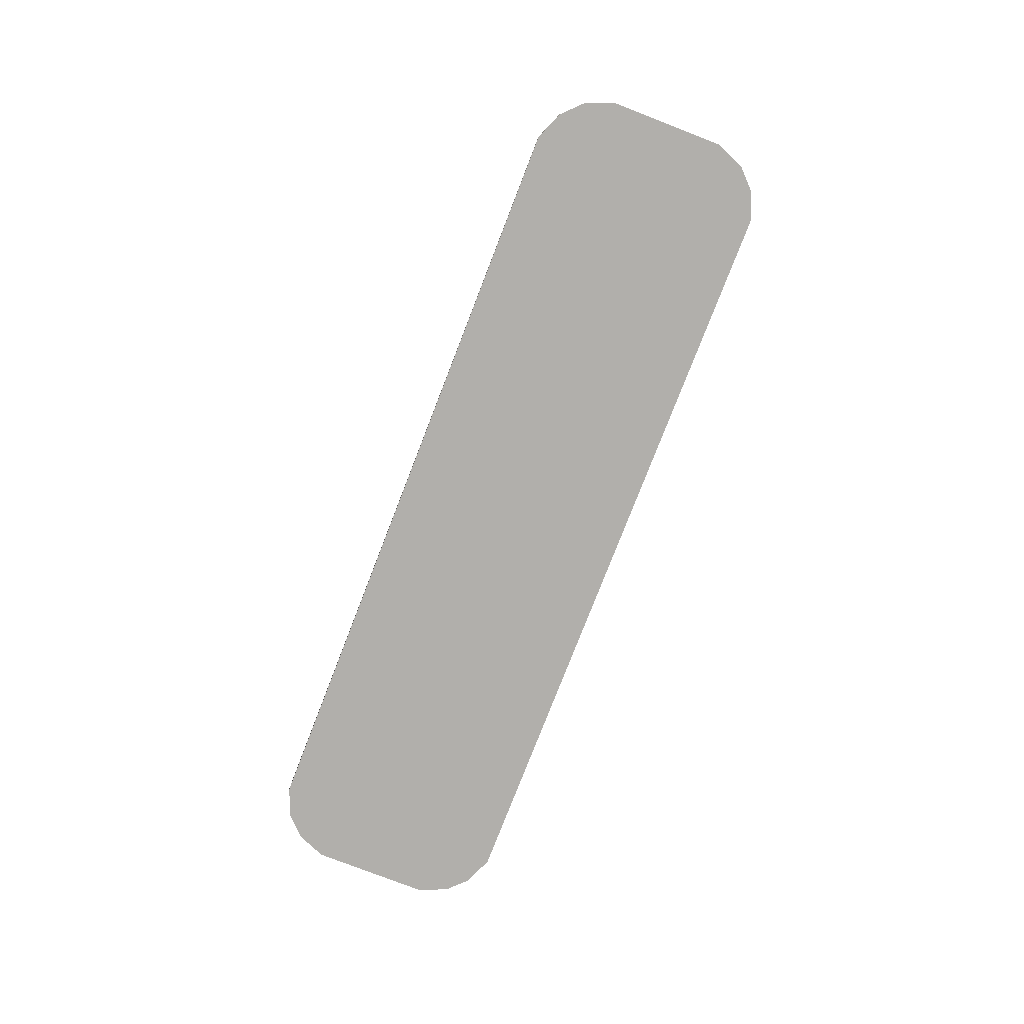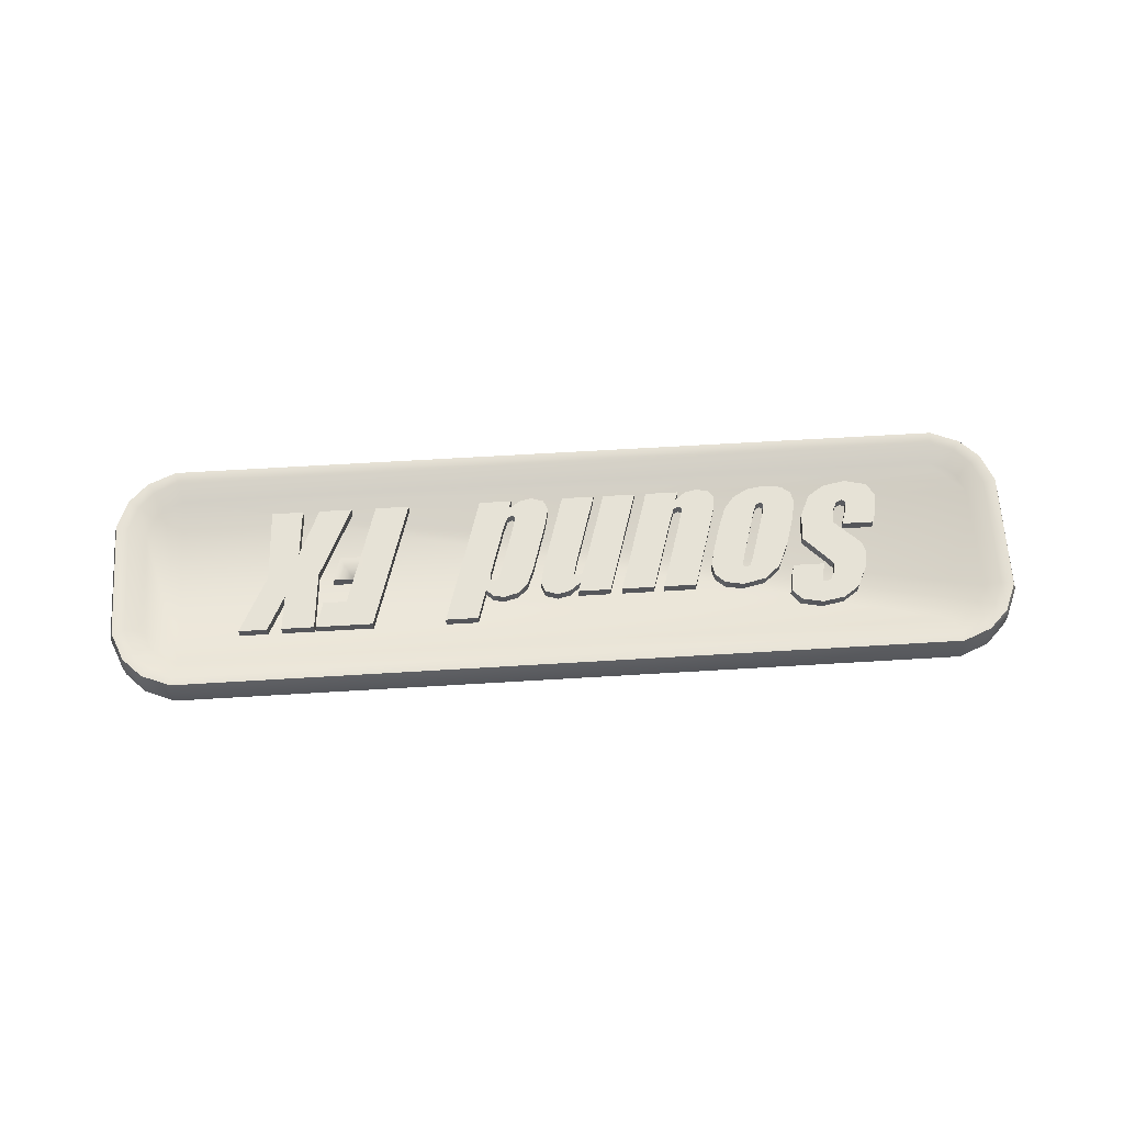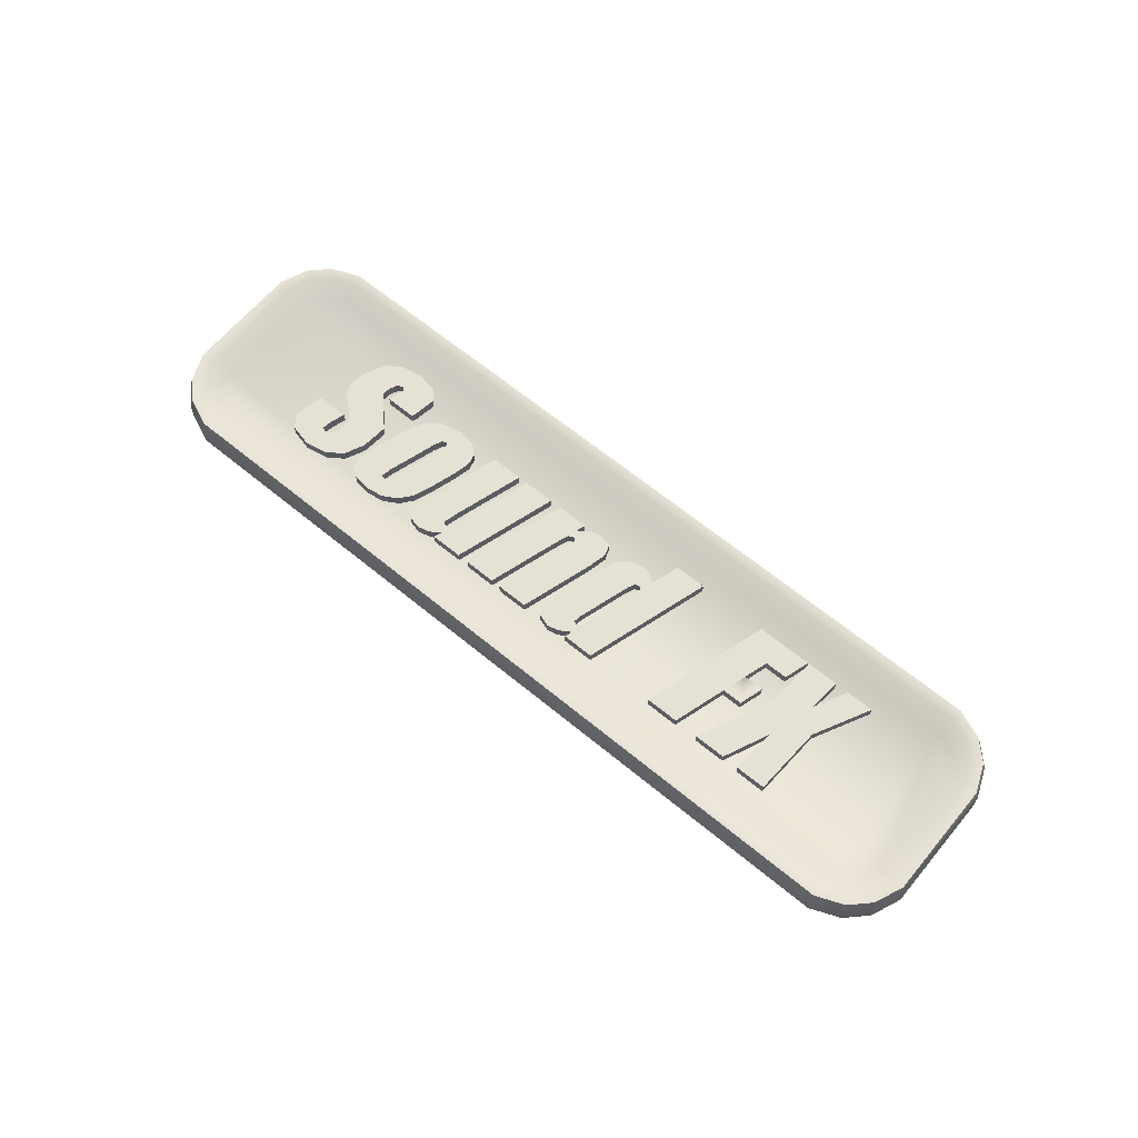
<metadata>
{"format":"obj","ext":"obj","renderer":"f3d","projection":"perspective","resolution":1024,"background":"white","views":[{"elev":-78.1,"azim":-96.2,"up":"+Z"},{"elev":63.8,"azim":-168.5,"up":"+Z"},{"elev":64.4,"azim":54.7,"up":"+Z"}]}
</metadata>
<code>
v  -144 5.679 3.258
v  121.8 76.9 3.258
v  121.8 76.9 -4.242
v  -144 5.679 -4.242
v  -152.9 -1.184 3.258
v  -152.9 -1.184 -4.242
v  -157.8 -9.636 3.258
v  -157.8 -9.636 -4.242
v  -159.3 -20.81 3.258
v  -159.3 -20.81 -4.242
v  -148.3 -61.61 3.258
v  -148.3 -61.61 -4.242
v  -141.5 -70.55 3.258
v  -141.5 -70.55 -4.242
v  -133 -75.43 3.258
v  -133 -75.43 -4.242
v  -121.8 -76.9 3.258
v  -121.8 -76.9 -4.242
v  144 -5.679 3.258
v  144 -5.679 -4.242
v  152.9 1.184 3.258
v  152.9 1.184 -4.242
v  157.8 9.636 3.258
v  157.8 9.636 -4.242
v  159.3 20.81 3.258
v  159.3 20.81 -4.242
v  148.3 61.61 3.258
v  148.3 61.61 -4.242
v  141.5 70.55 3.258
v  141.5 70.55 -4.242
v  133 75.43 3.258
v  133 75.43 -4.242
v  -138.1 -56.54 3.062
v  -133.9 -61.93 3.062
v  -129.3 -64.58 3.062
v  -122.6 -65.46 3.062
v  138.9 4.604 3.062
v  138.1 56.54 3.062
v  133.9 61.93 3.062
v  129.3 64.58 3.062
v  122.6 65.46 3.062
v  147.8 20.06 3.062
v  146.9 13.32 3.062
v  144.3 8.744 3.062
v  -138.9 -4.604 3.062
v  -144.3 -8.744 3.062
v  -146.9 -13.32 3.062
v  -147.8 -20.06 3.062
v  -143.5 4.639 6.997
v  121.9 75.75 6.997
v  -152 -1.948 6.997
v  -156.7 -10.01 6.997
v  -158.1 -20.74 6.997
v  -147.3 -61.1 6.997
v  -140.7 -69.68 6.997
v  -132.6 -74.34 6.997
v  -121.9 -75.75 6.997
v  143.5 -4.639 6.997
v  152 1.948 6.997
v  156.7 10.01 6.997
v  158.1 20.74 6.997
v  147.3 61.1 6.997
v  140.7 69.68 6.997
v  132.6 74.34 6.997
v  -141.5 0.6476 6.997
v  122.2 71.31 6.997
v  -148.7 -4.883 6.997
v  -152.5 -11.44 6.997
v  -153.7 -20.45 6.997
v  -143.3 -59.13 6.997
v  -137.8 -66.34 6.997
v  -131.2 -70.12 6.997
v  -122.2 -71.31 6.997
v  141.5 -0.6476 6.997
v  148.7 4.883 6.997
v  152.5 11.44 6.997
v  153.7 20.45 6.997
v  143.3 59.13 6.997
v  137.8 66.34 6.997
v  131.2 70.12 6.997
v  -81.87 -2.858 6.974
v  -81.09 -10.59 6.974
v  -81.09 -10.59 3.062
v  -81.87 -2.858 3.062
v  -85.89 -0.059 6.974
v  -85.89 -0.059 3.062
v  -93.41 -0.5337 6.974
v  -93.41 -0.5337 3.062
v  -100.4 -3.809 6.974
v  -100.4 -3.809 3.062
v  -104.6 -8.858 6.974
v  -104.6 -8.858 3.062
v  -106.2 -17.16 6.974
v  -106.2 -17.16 3.062
v  -105.4 -23.12 6.974
v  -105.4 -23.12 3.062
v  -103.3 -26.31 6.974
v  -103.3 -26.31 3.062
v  -97.77 -29.23 6.974
v  -97.77 -29.23 3.062
v  -92.57 -32.1 6.974
v  -92.57 -32.1 3.062
v  -91.67 -37.29 6.974
v  -91.67 -37.29 3.062
v  -92.31 -40.3 6.974
v  -92.31 -40.3 3.062
v  -94.03 -41.72 6.974
v  -94.03 -41.72 3.062
v  -95.58 -41.38 6.974
v  -95.58 -41.38 3.062
v  -95.92 -38.08 6.974
v  -95.92 -38.08 3.062
v  -95.75 -32.32 6.974
v  -95.75 -32.32 3.062
v  -106.4 -35.17 6.974
v  -106.4 -35.17 3.062
v  -106.5 -38.27 6.974
v  -106.5 -38.27 3.062
v  -105.7 -46.23 6.974
v  -105.7 -46.23 3.062
v  -101.6 -49.86 6.974
v  -101.6 -49.86 3.062
v  -93.85 -49.64 6.974
v  -93.85 -49.64 3.062
v  -86.49 -46.06 6.974
v  -86.49 -46.06 3.062
v  -82.14 -40.9 6.974
v  -82.14 -40.9 3.062
v  -80.82 -33.15 6.974
v  -80.82 -33.15 3.062
v  -82.49 -23.58 6.974
v  -82.49 -23.58 3.062
v  -91.81 -18.11 6.974
v  -91.81 -18.11 3.062
v  -94.94 -16.07 6.974
v  -94.94 -16.07 3.062
v  -95.44 -12.67 6.974
v  -95.44 -12.67 3.062
v  -94.84 -9.786 6.974
v  -94.84 -9.786 3.062
v  -93.28 -8.47 6.974
v  -93.28 -8.47 3.062
v  -91.96 -8.785 6.974
v  -91.96 -8.785 3.062
v  -91.66 -11.8 6.974
v  -91.66 -11.8 3.062
v  -91.76 -15.31 6.974
v  -91.76 -15.31 3.062
v  -81.14 -12.47 6.974
v  -81.14 -12.47 3.062
v  -54.63 -3.152 6.974
v  -52.78 -6.549 6.974
v  -52.78 -6.549 3.062
v  -54.63 -3.152 3.062
v  -58.62 -1.156 6.974
v  -58.62 -1.156 3.062
v  -64.91 -1.666 6.974
v  -64.91 -1.666 3.062
v  -72.17 -5.441 6.974
v  -72.17 -5.441 3.062
v  -76.21 -11.37 6.974
v  -76.21 -11.37 3.062
v  -77.55 -20.13 6.974
v  -77.55 -20.13 3.062
v  -77.84 -30.08 6.974
v  -77.84 -30.08 3.062
v  -77.47 -37.34 6.974
v  -77.47 -37.34 3.062
v  -75.6 -41.02 6.974
v  -75.6 -41.02 3.062
v  -71.76 -42.58 6.974
v  -71.76 -42.58 3.062
v  -65.64 -41.79 6.974
v  -65.64 -41.79 3.062
v  -59.85 -39.24 6.974
v  -59.85 -39.24 3.062
v  -55.66 -35.01 6.974
v  -55.66 -35.01 3.062
v  -53.44 -29.88 6.974
v  -53.44 -29.88 3.062
v  -52.72 -22.07 6.974
v  -52.72 -22.07 3.062
v  -52.44 -12.55 6.974
v  -52.44 -12.55 3.062
v  -64.24 -33.85 6.974
v  -63.84 -30.49 6.974
v  -63.84 -30.49 3.062
v  -64.24 -33.85 3.062
v  -65.55 -34.96 6.974
v  -65.55 -34.96 3.062
v  -66.79 -34.46 6.974
v  -66.79 -34.46 3.062
v  -67 -30.96 6.974
v  -67 -30.96 3.062
v  -66.48 -13.41 6.974
v  -66.48 -13.41 3.062
v  -66.05 -9.554 6.974
v  -66.05 -9.554 3.062
v  -64.73 -8.431 6.974
v  -64.73 -8.431 3.062
v  -63.49 -8.869 6.974
v  -63.49 -8.869 3.062
v  -63.3 -12.55 6.974
v  -63.3 -12.55 3.062
v  -35.16 -20.34 6.974
v  -34.39 5.787 6.974
v  -34.39 5.787 3.062
v  -35.16 -20.34 3.062
v  -35.56 -26.05 6.974
v  -35.56 -26.05 3.062
v  -37.03 -27.31 6.974
v  -37.03 -27.31 3.062
v  -38.39 -26.84 6.974
v  -38.39 -26.84 3.062
v  -38.48 -21.52 6.974
v  -38.48 -21.52 3.062
v  -37.7 4.9 6.974
v  -37.7 4.9 3.062
v  -48.65 1.965 6.974
v  -48.65 1.965 3.062
v  -49.43 -24.22 6.974
v  -49.43 -24.22 3.062
v  -49.44 -30.85 6.974
v  -49.44 -30.85 3.062
v  -48.57 -33.82 6.974
v  -48.57 -33.82 3.062
v  -46.25 -35.67 6.974
v  -46.25 -35.67 3.062
v  -42.19 -35.51 6.974
v  -42.19 -35.51 3.062
v  -38.33 -33.5 6.974
v  -38.33 -33.5 3.062
v  -35.44 -29.78 6.974
v  -35.44 -29.78 3.062
v  -35.73 -33.05 6.974
v  -35.73 -33.05 3.062
v  -24.58 -30.07 6.974
v  -24.58 -30.07 3.062
v  -23.43 8.722 6.974
v  -23.43 8.722 3.062
v  -20.66 -29.02 6.974
v  -19.51 9.773 6.974
v  -19.51 9.773 3.062
v  -20.66 -29.02 3.062
v  -9.708 -26.08 6.974
v  -9.708 -26.08 3.062
v  -8.93 0.1641 6.974
v  -8.93 0.1641 3.062
v  -8.476 5.641 6.974
v  -8.476 5.641 3.062
v  -7.003 7.037 6.974
v  -7.003 7.037 3.062
v  -5.693 6.518 6.974
v  -5.693 6.518 3.062
v  -5.598 1.696 6.974
v  -5.598 1.696 3.062
v  -6.395 -25.19 6.974
v  -6.395 -25.19 3.062
v  4.558 -22.26 6.974
v  4.558 -22.26 3.062
v  5.365 4.946 6.974
v  5.365 4.946 3.062
v  5.068 12.08 6.974
v  5.068 12.08 3.062
v  2.878 15.07 6.974
v  2.878 15.07 3.062
v  -1.673 15.28 6.974
v  -1.673 15.28 3.062
v  -5.664 13.13 6.974
v  -5.664 13.13 3.062
v  -8.664 9.111 6.974
v  -8.664 9.111 3.062
v  -8.355 12.76 6.974
v  -8.355 12.76 3.062
v  23.35 18.83 6.974
v  23.68 29.82 6.974
v  23.68 29.82 3.062
v  23.35 18.83 3.062
v  20.35 20.39 6.974
v  20.35 20.39 3.062
v  16.65 20.19 6.974
v  16.65 20.19 3.062
v  12.09 17.56 6.974
v  12.09 17.56 3.062
v  9.567 13.61 6.974
v  9.567 13.61 3.062
v  8.851 7.121 6.974
v  8.851 7.121 3.062
v  8.312 -11.06 6.974
v  8.312 -11.06 3.062
v  8.655 -17.12 6.974
v  8.655 -17.12 3.062
v  10.95 -19.83 6.974
v  10.95 -19.83 3.062
v  15.32 -20.1 6.974
v  15.32 -20.1 3.062
v  18.98 -18.24 6.974
v  18.98 -18.24 3.062
v  22.36 -14.7 6.974
v  22.36 -14.7 3.062
v  22.27 -17.51 6.974
v  22.27 -17.51 3.062
v  33.23 -14.58 6.974
v  33.23 -14.58 3.062
v  34.63 32.76 6.974
v  34.63 32.76 3.062
v  22.13 -10.63 6.974
v  22.6 -6.453 6.974
v  22.6 -6.453 3.062
v  22.13 -10.63 3.062
v  20.7 -11.84 6.974
v  20.7 -11.84 3.062
v  19.49 -11.43 6.974
v  19.49 -11.43 3.062
v  19.26 -8.395 6.974
v  19.26 -8.395 3.062
v  19.82 10.65 6.974
v  19.82 10.65 3.062
v  20.25 13.68 6.974
v  20.25 13.68 3.062
v  21.57 14.69 6.974
v  21.57 14.69 3.062
v  22.88 14.32 6.974
v  22.88 14.32 3.062
v  23.14 11.54 6.974
v  23.14 11.54 3.062
v  69.2 -4.938 6.974
v  57.77 -8 6.974
v  57.77 -8 3.062
v  69.2 -4.938 3.062
v  69.79 14.93 6.974
v  69.79 14.93 3.062
v  76.75 16.8 6.974
v  76.75 16.8 3.062
v  77.02 25.78 6.974
v  77.02 25.78 3.062
v  70.05 23.92 6.974
v  70.05 23.92 3.062
v  70.32 32.9 6.974
v  70.32 32.9 3.062
v  78.16 35 6.974
v  78.16 35 3.062
v  78.45 44.5 6.974
v  78.45 44.5 3.062
v  59.18 39.34 6.974
v  59.18 39.34 3.062
v  91.96 35.26 6.974
v  94.77 48.87 6.974
v  94.77 48.87 3.062
v  91.96 35.26 3.062
v  90.97 41.41 6.974
v  90.97 41.41 3.062
v  89.97 47.59 6.974
v  89.97 47.59 3.062
v  78.95 44.64 6.974
v  78.95 44.64 3.062
v  82.52 24.82 6.974
v  82.52 24.82 3.062
v  77.55 -2.701 6.974
v  77.55 -2.701 3.062
v  88.64 0.2703 6.974
v  88.64 0.2703 3.062
v  89.89 8.272 6.974
v  89.89 8.272 3.062
v  91.45 18.18 6.974
v  91.45 18.18 3.062
v  94.38 1.81 6.974
v  94.38 1.81 3.062
v  104.9 4.637 6.974
v  104.9 4.637 3.062
v  99.7 29.43 6.974
v  99.7 29.43 3.062
v  104.3 51.43 6.974
v  104.3 51.43 3.062
g Rectangle001
f 1 2 3
f 3 4 1
f 5 1 4
f 4 6 5
f 7 5 6
f 6 8 7
f 9 7 8
f 8 10 9
f 11 9 10
f 10 12 11
f 13 11 12
f 12 14 13
f 15 13 14
f 14 16 15
f 17 15 16
f 16 18 17
f 19 17 18
f 18 20 19
f 21 19 20
f 20 22 21
f 23 21 22
f 22 24 23
f 25 23 24
f 24 26 25
f 27 25 26
f 26 28 27
f 29 27 28
f 28 30 29
f 31 29 30
f 30 32 31
f 2 31 32
f 32 3 2
f 32 30 28
f 3 32 28
f 3 28 26
f 3 26 24
f 3 24 22
f 3 22 20
f 4 3 20
f 6 4 20
f 8 6 20
f 10 8 20
f 12 10 20
f 12 20 18
f 12 18 16
f 12 16 14
f 33 34 35
f 33 35 36
f 33 36 37
f 38 39 40
f 38 40 41
f 42 38 41
f 43 42 41
f 44 43 41
f 37 44 41
f 37 41 45
f 37 45 46
f 37 46 47
f 37 47 48
f 33 37 48
f 2 1 49
f 49 50 2
f 1 5 51
f 51 49 1
f 5 7 52
f 52 51 5
f 7 9 53
f 53 52 7
f 9 11 54
f 54 53 9
f 11 13 55
f 55 54 11
f 13 15 56
f 56 55 13
f 15 17 57
f 57 56 15
f 17 19 58
f 58 57 17
f 19 21 59
f 59 58 19
f 21 23 60
f 60 59 21
f 23 25 61
f 61 60 23
f 25 27 62
f 62 61 25
f 27 29 63
f 63 62 27
f 29 31 64
f 64 63 29
f 31 2 50
f 50 64 31
f 50 49 65
f 65 66 50
f 49 51 67
f 67 65 49
f 51 52 68
f 68 67 51
f 52 53 69
f 69 68 52
f 53 54 70
f 70 69 53
f 54 55 71
f 71 70 54
f 55 56 72
f 72 71 55
f 56 57 73
f 73 72 56
f 57 58 74
f 74 73 57
f 58 59 75
f 75 74 58
f 59 60 76
f 76 75 59
f 60 61 77
f 77 76 60
f 61 62 78
f 78 77 61
f 62 63 79
f 79 78 62
f 63 64 80
f 80 79 63
f 64 50 66
f 66 80 64
f 66 65 45
f 45 41 66
f 65 67 46
f 46 45 65
f 67 68 47
f 47 46 67
f 68 69 48
f 48 47 68
f 69 70 33
f 33 48 69
f 70 71 34
f 34 33 70
f 71 72 35
f 35 34 71
f 72 73 36
f 36 35 72
f 73 74 37
f 37 36 73
f 74 75 44
f 44 37 74
f 75 76 43
f 43 44 75
f 76 77 42
f 42 43 76
f 77 78 38
f 38 42 77
f 78 79 39
f 39 38 78
f 79 80 40
f 40 39 79
f 80 66 41
f 41 40 80
f 81 82 83
f 83 84 81
f 85 81 84
f 84 86 85
f 87 85 86
f 86 88 87
f 89 87 88
f 88 90 89
f 91 89 90
f 90 92 91
f 93 91 92
f 92 94 93
f 95 93 94
f 94 96 95
f 97 95 96
f 96 98 97
f 99 97 98
f 98 100 99
f 101 99 100
f 100 102 101
f 103 101 102
f 102 104 103
f 105 103 104
f 104 106 105
f 107 105 106
f 106 108 107
f 109 107 108
f 108 110 109
f 111 109 110
f 110 112 111
f 113 111 112
f 112 114 113
f 115 113 114
f 114 116 115
f 117 115 116
f 116 118 117
f 119 117 118
f 118 120 119
f 121 119 120
f 120 122 121
f 123 121 122
f 122 124 123
f 125 123 124
f 124 126 125
f 127 125 126
f 126 128 127
f 129 127 128
f 128 130 129
f 131 129 130
f 130 132 131
f 133 131 132
f 132 134 133
f 135 133 134
f 134 136 135
f 137 135 136
f 136 138 137
f 139 137 138
f 138 140 139
f 141 139 140
f 140 142 141
f 143 141 142
f 142 144 143
f 145 143 144
f 144 146 145
f 147 145 146
f 146 148 147
f 149 147 148
f 148 150 149
f 82 149 150
f 150 83 82
f 151 152 153
f 153 154 151
f 155 151 154
f 154 156 155
f 157 155 156
f 156 158 157
f 159 157 158
f 158 160 159
f 161 159 160
f 160 162 161
f 163 161 162
f 162 164 163
f 165 163 164
f 164 166 165
f 167 165 166
f 166 168 167
f 169 167 168
f 168 170 169
f 171 169 170
f 170 172 171
f 173 171 172
f 172 174 173
f 175 173 174
f 174 176 175
f 177 175 176
f 176 178 177
f 179 177 178
f 178 180 179
f 181 179 180
f 180 182 181
f 183 181 182
f 182 184 183
f 152 183 184
f 184 153 152
f 185 186 187
f 187 188 185
f 189 185 188
f 188 190 189
f 191 189 190
f 190 192 191
f 193 191 192
f 192 194 193
f 195 193 194
f 194 196 195
f 197 195 196
f 196 198 197
f 199 197 198
f 198 200 199
f 201 199 200
f 200 202 201
f 203 201 202
f 202 204 203
f 186 203 204
f 204 187 186
f 205 206 207
f 207 208 205
f 209 205 208
f 208 210 209
f 211 209 210
f 210 212 211
f 213 211 212
f 212 214 213
f 215 213 214
f 214 216 215
f 217 215 216
f 216 218 217
f 219 217 218
f 218 220 219
f 221 219 220
f 220 222 221
f 223 221 222
f 222 224 223
f 225 223 224
f 224 226 225
f 227 225 226
f 226 228 227
f 229 227 228
f 228 230 229
f 231 229 230
f 230 232 231
f 233 231 232
f 232 234 233
f 235 233 234
f 234 236 235
f 237 235 236
f 236 238 237
f 239 237 238
f 238 240 239
f 206 239 240
f 240 207 206
f 241 242 243
f 243 244 241
f 245 241 244
f 244 246 245
f 247 245 246
f 246 248 247
f 249 247 248
f 248 250 249
f 251 249 250
f 250 252 251
f 253 251 252
f 252 254 253
f 255 253 254
f 254 256 255
f 257 255 256
f 256 258 257
f 259 257 258
f 258 260 259
f 261 259 260
f 260 262 261
f 263 261 262
f 262 264 263
f 265 263 264
f 264 266 265
f 267 265 266
f 266 268 267
f 269 267 268
f 268 270 269
f 271 269 270
f 270 272 271
f 273 271 272
f 272 274 273
f 242 273 274
f 274 243 242
f 275 276 277
f 277 278 275
f 279 275 278
f 278 280 279
f 281 279 280
f 280 282 281
f 283 281 282
f 282 284 283
f 285 283 284
f 284 286 285
f 287 285 286
f 286 288 287
f 289 287 288
f 288 290 289
f 291 289 290
f 290 292 291
f 293 291 292
f 292 294 293
f 295 293 294
f 294 296 295
f 297 295 296
f 296 298 297
f 299 297 298
f 298 300 299
f 301 299 300
f 300 302 301
f 303 301 302
f 302 304 303
f 305 303 304
f 304 306 305
f 276 305 306
f 306 277 276
f 307 308 309
f 309 310 307
f 311 307 310
f 310 312 311
f 313 311 312
f 312 314 313
f 315 313 314
f 314 316 315
f 317 315 316
f 316 318 317
f 319 317 318
f 318 320 319
f 321 319 320
f 320 322 321
f 323 321 322
f 322 324 323
f 325 323 324
f 324 326 325
f 308 325 326
f 326 309 308
f 327 328 329
f 329 330 327
f 331 327 330
f 330 332 331
f 333 331 332
f 332 334 333
f 335 333 334
f 334 336 335
f 337 335 336
f 336 338 337
f 339 337 338
f 338 340 339
f 341 339 340
f 340 342 341
f 343 341 342
f 342 344 343
f 345 343 344
f 344 346 345
f 328 345 346
f 346 329 328
f 347 348 349
f 349 350 347
f 351 347 350
f 350 352 351
f 353 351 352
f 352 354 353
f 355 353 354
f 354 356 355
f 357 355 356
f 356 358 357
f 359 357 358
f 358 360 359
f 361 359 360
f 360 362 361
f 363 361 362
f 362 364 363
f 365 363 364
f 364 366 365
f 367 365 366
f 366 368 367
f 369 367 368
f 368 370 369
f 371 369 370
f 370 372 371
f 373 371 372
f 372 374 373
f 348 373 374
f 374 349 348
f 145 147 149
f 145 149 82
f 111 113 115
f 111 115 117
f 111 117 119
f 109 111 119
f 109 119 121
f 109 121 123
f 107 109 123
f 107 123 125
f 105 107 125
f 105 125 127
f 103 105 127
f 103 127 129
f 101 103 129
f 101 129 131
f 101 131 133
f 99 101 133
f 99 133 135
f 97 99 135
f 95 97 135
f 93 95 135
f 93 135 137
f 91 93 137
f 91 137 139
f 89 91 139
f 89 139 141
f 87 89 141
f 87 141 143
f 85 87 143
f 81 85 143
f 82 81 143
f 145 82 143
f 189 191 173
f 185 189 173
f 185 173 175
f 185 175 177
f 186 185 177
f 186 177 179
f 186 179 181
f 186 181 183
f 186 183 152
f 203 186 152
f 171 173 191
f 169 171 191
f 167 169 191
f 167 191 193
f 165 167 193
f 163 165 193
f 163 193 195
f 161 163 195
f 161 195 197
f 159 161 197
f 159 197 199
f 157 159 199
f 157 199 201
f 155 157 201
f 151 155 201
f 152 151 201
f 203 152 201
f 215 217 219
f 215 219 221
f 233 235 237
f 237 239 206
f 237 206 205
f 233 237 205
f 233 205 209
f 233 209 211
f 233 211 213
f 231 233 213
f 229 231 213
f 227 229 213
f 225 227 213
f 223 225 213
f 221 223 213
f 215 221 213
f 255 257 259
f 255 259 261
f 271 273 242
f 242 241 245
f 242 245 247
f 271 242 247
f 271 247 249
f 271 249 251
f 271 251 253
f 269 271 253
f 267 269 253
f 265 267 253
f 263 265 253
f 261 263 253
f 255 261 253
f 297 299 313
f 295 297 313
f 293 295 313
f 291 293 313
f 289 291 313
f 289 313 315
f 287 289 315
f 287 315 317
f 285 287 317
f 285 317 319
f 283 285 319
f 281 283 319
f 279 281 319
f 275 279 319
f 275 319 321
f 275 321 323
f 311 313 299
f 307 311 299
f 308 307 299
f 299 301 303
f 308 299 303
f 325 308 303
f 323 325 303
f 275 323 303
f 303 305 276
f 275 303 276
f 341 343 345
f 345 328 327
f 345 327 331
f 333 335 337
f 331 333 337
f 331 337 339
f 345 331 339
f 341 345 339
f 351 353 355
f 351 355 357
f 357 359 361
f 357 361 363
f 357 363 365
f 365 367 369
f 365 369 371
f 371 373 348
f 371 348 347
f 365 371 347
f 357 365 347
f 351 357 347

</code>
